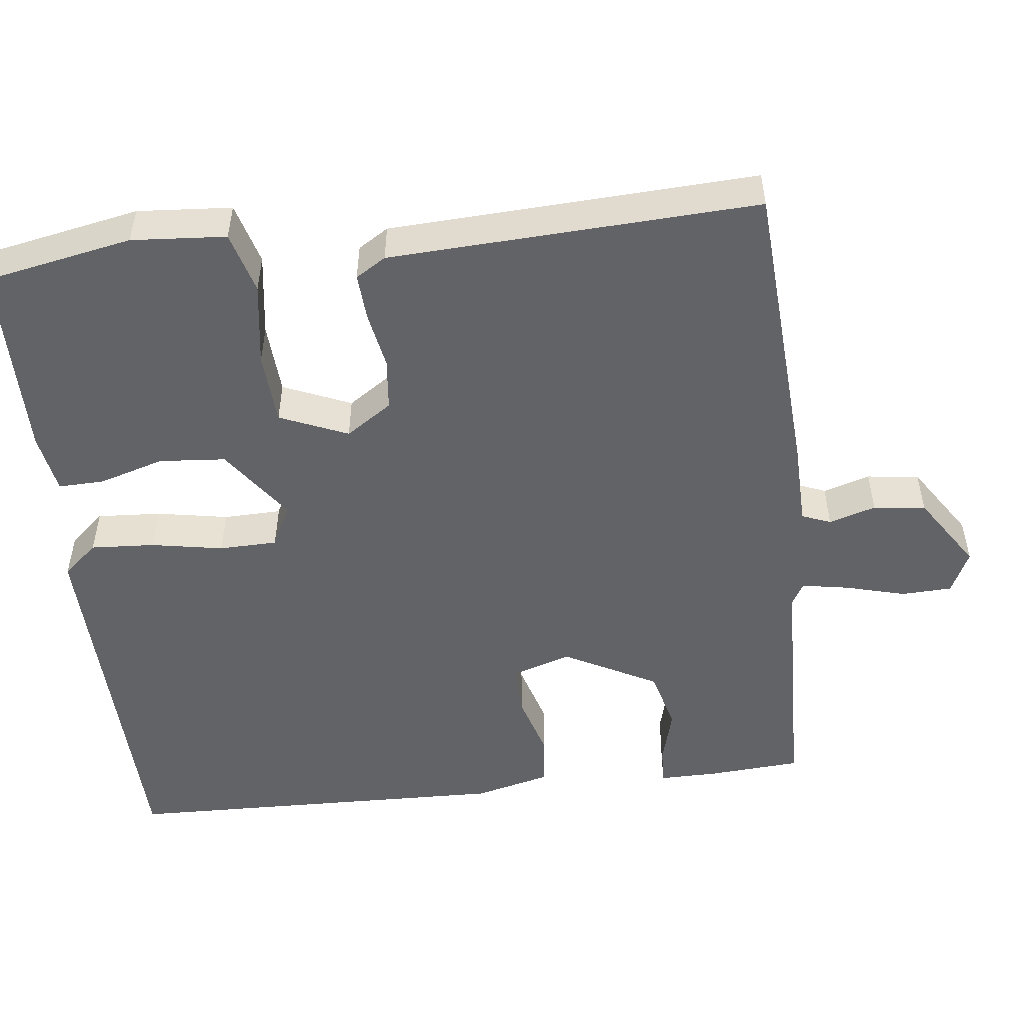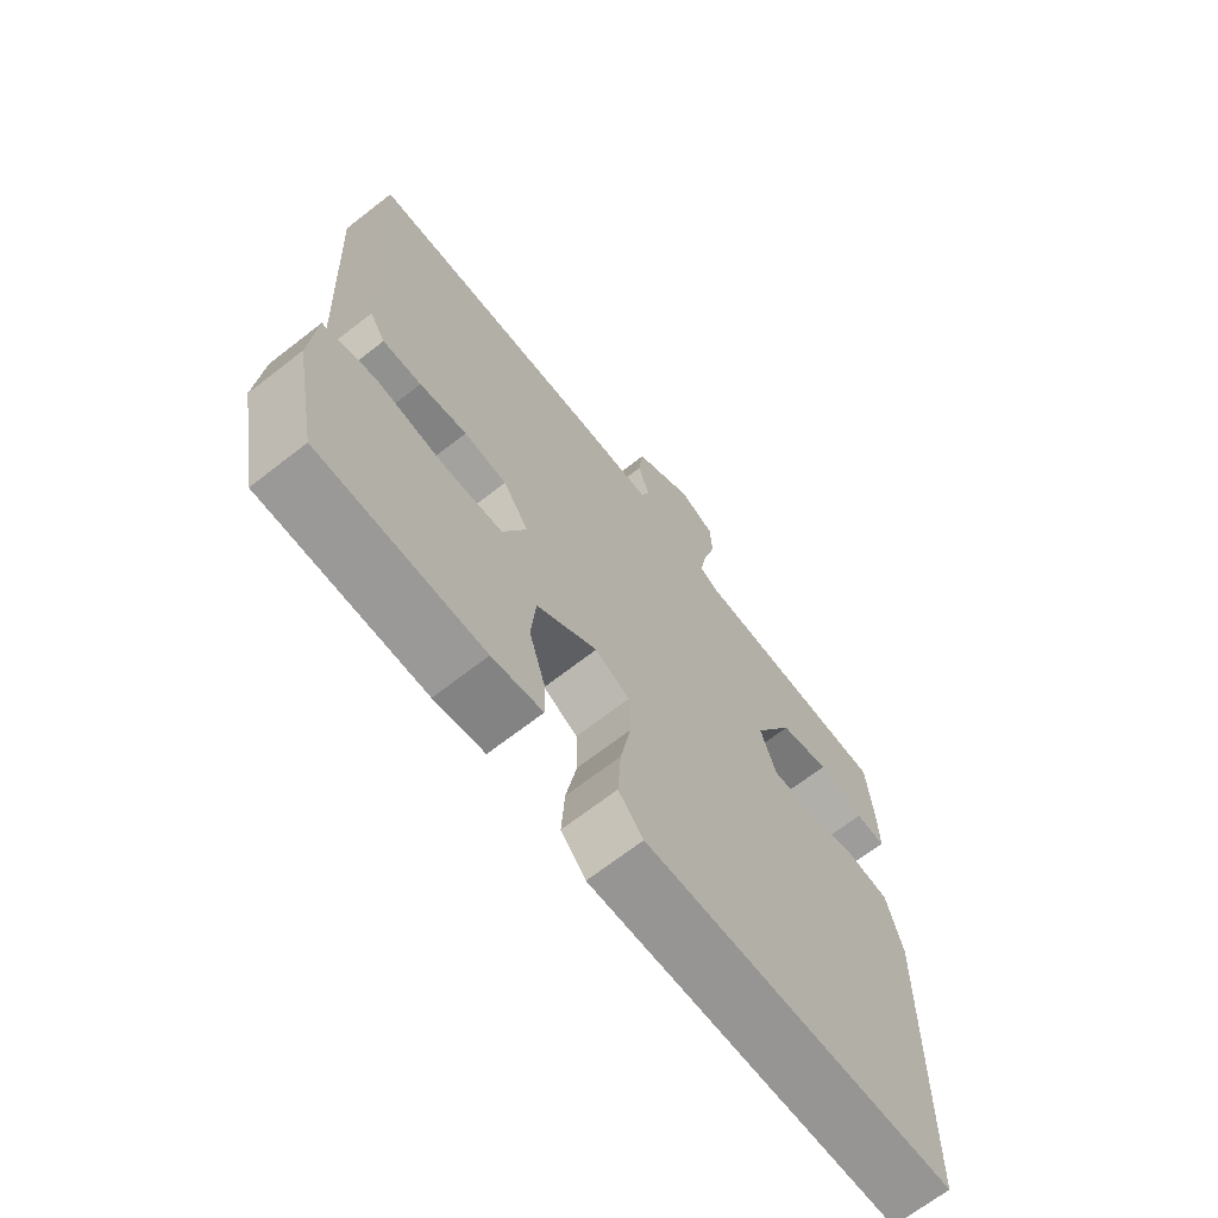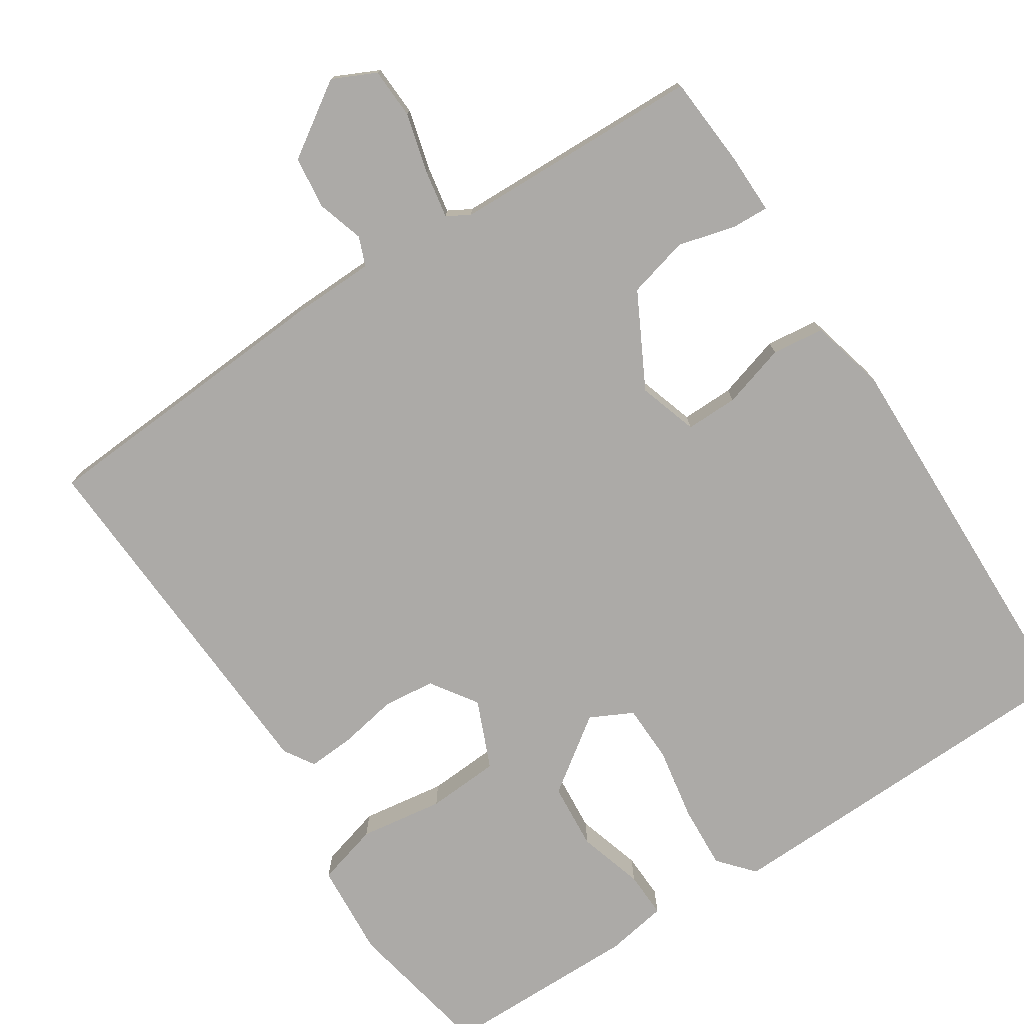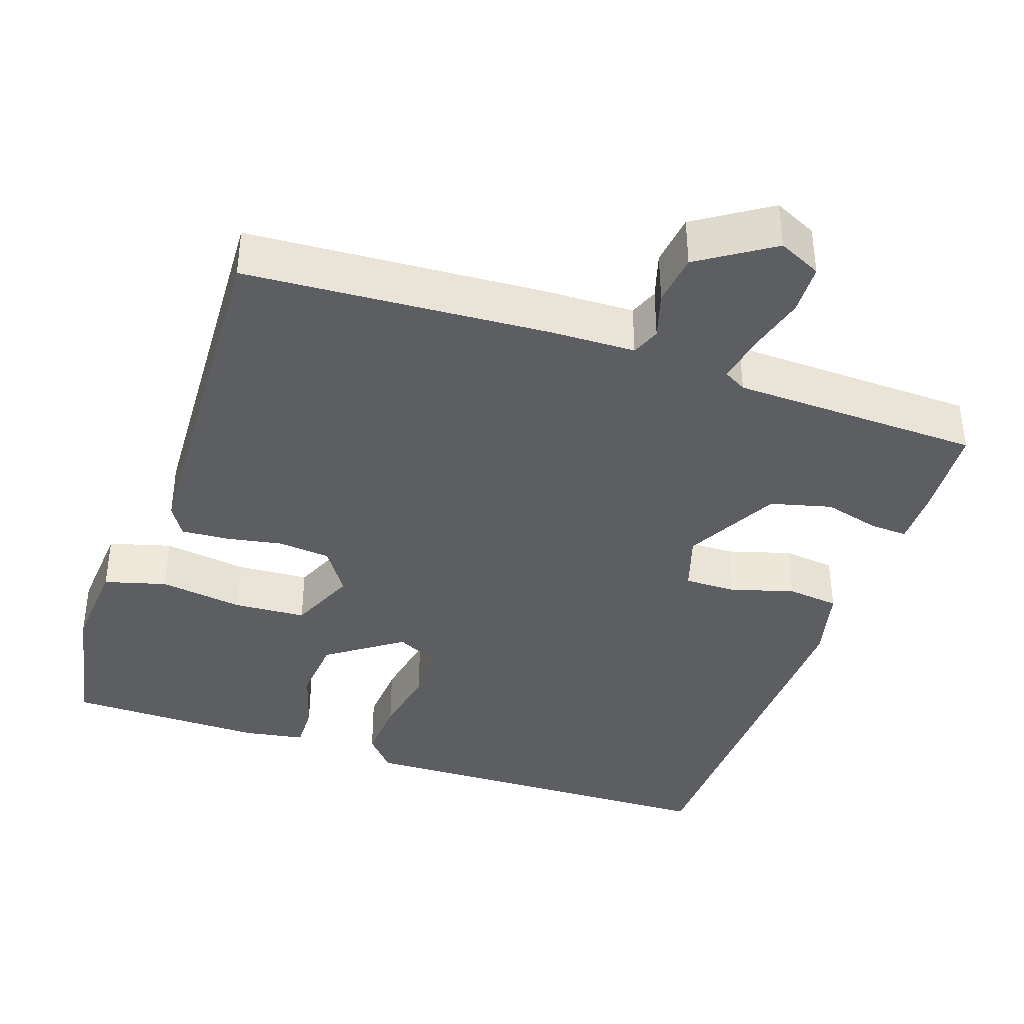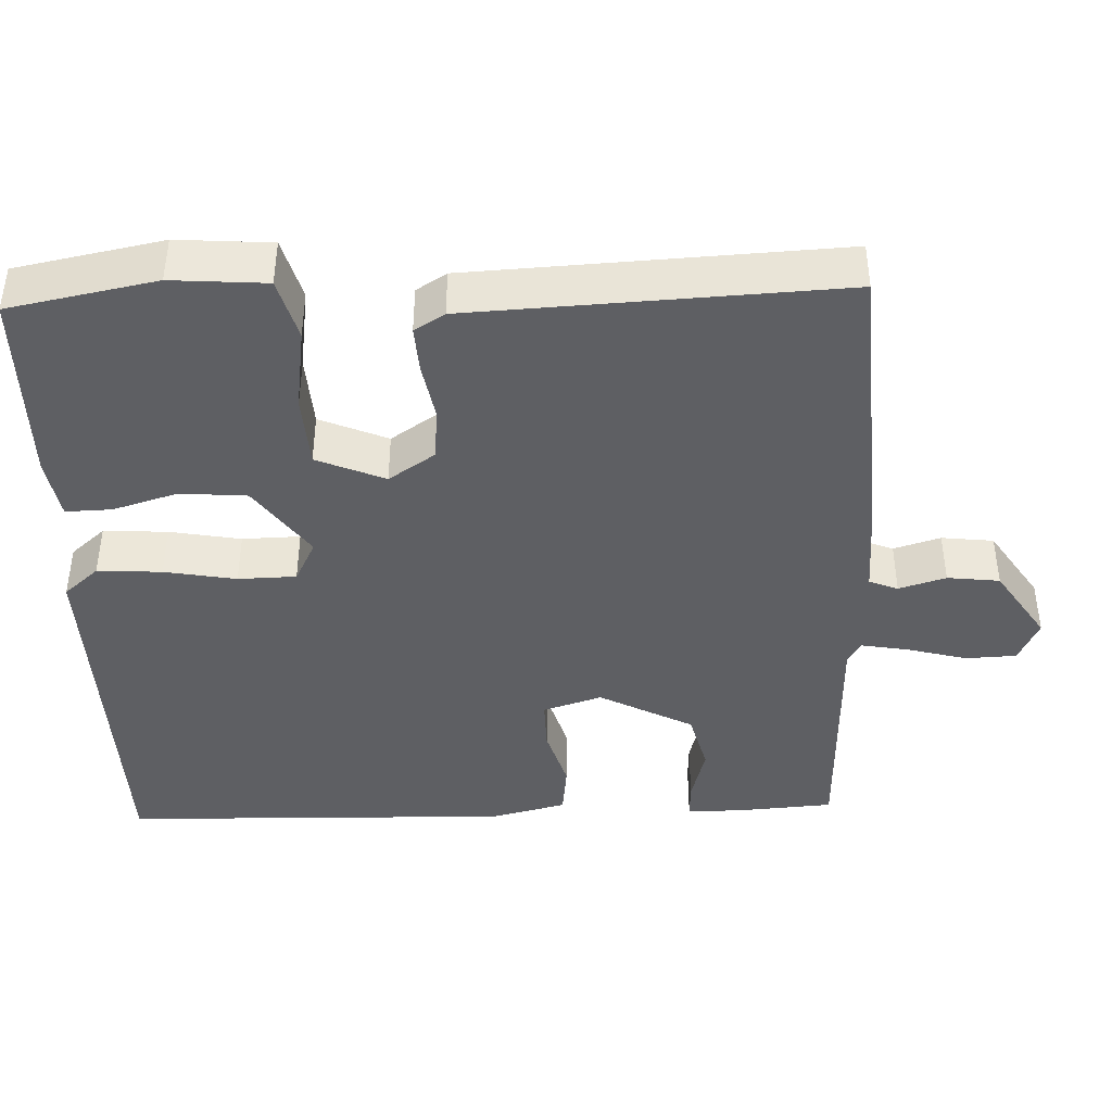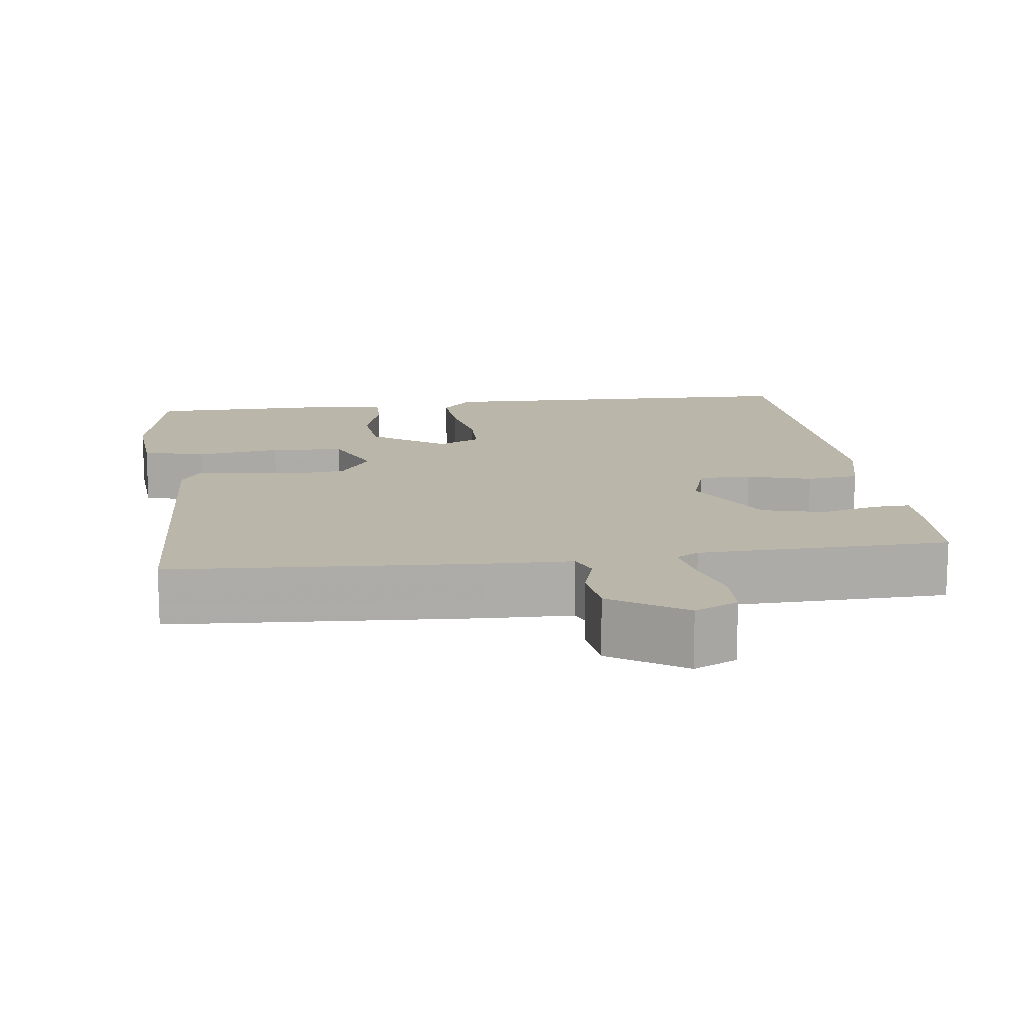
<metadata>
{"format":"obj","ext":"obj","renderer":"f3d","projection":"perspective","resolution":1024,"background":"white","views":[{"elev":-50.9,"azim":-83.5,"up":"+Y"},{"elev":-68.6,"azim":-52.1,"up":"+Z"},{"elev":-76.1,"azim":33.0,"up":"+Y"},{"elev":-38.5,"azim":-19.1,"up":"+Y"},{"elev":-41.8,"azim":-88.0,"up":"+Y"},{"elev":13.8,"azim":-7.6,"up":"+Y"}]}
</metadata>
<code>
v -0.5 0.07 -0.5
v -0.538 0.07 -0.305
v -0.529 0.07 -0.18
v -0.447 0.07 -0.157
v -0.336 0.07 -0.173
v -0.24 0.07 -0.167
v -0.202 0.07 -0.077
v -0.243 0.07 -0.016
v -0.312 0.07 -0.009
v -0.388 0.07 -0.023
v -0.45 0.07 -0.027
v -0.475 0.07 0.013
v -0.5 0.07 0.5
v -0.1 0.07 0.526
v 0.012 0.07 0.529
v 0.027 0.07 0.567
v 0.008 0.07 0.629
v 0.016 0.07 0.698
v 0.113 0.07 0.762
v 0.17 0.07 0.735
v 0.173 0.07 0.668
v 0.152 0.07 0.589
v 0.141 0.07 0.526
v 0.171 0.07 0.509
v 0.5 0.07 0.5
v 0.509 0.07 0.378
v 0.51 0.07 0.299
v 0.461 0.07 0.301
v 0.386 0.07 0.321
v 0.305 0.07 0.3
v 0.24 0.07 0.176
v 0.265 0.07 0.098
v 0.334 0.07 0.099
v 0.418 0.07 0.124
v 0.487 0.07 0.116
v 0.512 0.07 0.016
v 0.5 0.07 -0.5
v -0.004 0.07 -0.514
v -0.044 0.07 -0.468
v -0.039 0.07 -0.383
v -0.022 0.07 -0.288
v -0.024 0.07 -0.211
v -0.08 0.07 -0.183
v -0.178 0.07 -0.253
v -0.185 0.07 -0.341
v -0.159 0.07 -0.427
v -0.157 0.07 -0.488
v -0.238 0.07 -0.502
v -0.5 0 -0.5
v -0.538 0 -0.305
v -0.529 0 -0.18
v -0.447 0 -0.157
v -0.336 0 -0.173
v -0.24 0 -0.167
v -0.202 0 -0.077
v -0.243 0 -0.016
v -0.312 0 -0.009
v -0.388 0 -0.023
v -0.45 0 -0.027
v -0.475 0 0.013
v -0.5 0 0.5
v -0.1 0 0.526
v 0.012 0 0.529
v 0.027 0 0.567
v 0.008 0 0.629
v 0.016 0 0.698
v 0.113 0 0.762
v 0.17 0 0.735
v 0.173 0 0.668
v 0.152 0 0.589
v 0.141 0 0.526
v 0.171 0 0.509
v 0.5 0 0.5
v 0.509 0 0.378
v 0.51 0 0.299
v 0.461 0 0.301
v 0.386 0 0.321
v 0.305 0 0.3
v 0.24 0 0.176
v 0.265 0 0.098
v 0.334 0 0.099
v 0.418 0 0.124
v 0.487 0 0.116
v 0.512 0 0.016
v 0.5 0 -0.5
v -0.004 0 -0.514
v -0.044 0 -0.468
v -0.039 0 -0.383
v -0.022 0 -0.288
v -0.024 0 -0.211
v -0.08 0 -0.183
v -0.178 0 -0.253
v -0.185 0 -0.341
v -0.159 0 -0.427
v -0.157 0 -0.488
v -0.238 0 -0.502
f 3 4 5
f 2 3 5
f 1 2 5
f 48 1 5
f 47 48 5
f 46 47 5
f 45 46 5
f 44 45 5 6
f 43 44 6 7
f 42 43 7 8
f 39 40 41
f 38 39 41
f 37 38 41
f 36 37 41
f 35 36 41
f 34 35 41
f 33 34 41
f 32 33 41 42
f 31 32 42 8
f 27 28 29
f 26 27 29
f 25 26 29
f 24 25 29
f 23 24 29 30
f 20 21 22
f 19 20 22
f 18 19 22
f 17 18 22
f 16 17 22
f 15 16 22 23
f 23 30 31
f 15 23 31
f 14 15 31
f 13 14 31
f 12 13 31
f 11 12 31
f 10 11 31
f 9 10 31
f 8 9 31
f 53 52 51
f 53 51 50
f 53 50 49
f 53 49 96
f 53 96 95
f 53 95 94
f 53 94 93
f 54 53 93 92
f 55 54 92 91
f 56 55 91 90
f 89 88 87
f 89 87 86
f 89 86 85
f 89 85 84
f 89 84 83
f 89 83 82
f 89 82 81
f 90 89 81 80
f 56 90 80 79
f 77 76 75
f 77 75 74
f 77 74 73
f 77 73 72
f 78 77 72 71
f 70 69 68
f 70 68 67
f 70 67 66
f 70 66 65
f 70 65 64
f 71 70 64 63
f 79 78 71
f 79 71 63
f 79 63 62
f 79 62 61
f 79 61 60
f 79 60 59
f 79 59 58
f 79 58 57
f 79 57 56
f 1 49 50 2
f 2 50 51 3
f 3 51 52 4
f 4 52 53 5
f 5 53 54 6
f 6 54 55 7
f 7 55 56 8
f 8 56 57 9
f 9 57 58 10
f 10 58 59 11
f 11 59 60 12
f 12 60 61 13
f 13 61 62 14
f 14 62 63 15
f 15 63 64 16
f 16 64 65 17
f 17 65 66 18
f 18 66 67 19
f 19 67 68 20
f 20 68 69 21
f 21 69 70 22
f 22 70 71 23
f 23 71 72 24
f 24 72 73 25
f 25 73 74 26
f 26 74 75 27
f 27 75 76 28
f 28 76 77 29
f 29 77 78 30
f 30 78 79 31
f 31 79 80 32
f 32 80 81 33
f 33 81 82 34
f 34 82 83 35
f 35 83 84 36
f 36 84 85 37
f 37 85 86 38
f 38 86 87 39
f 39 87 88 40
f 40 88 89 41
f 41 89 90 42
f 42 90 91 43
f 43 91 92 44
f 44 92 93 45
f 45 93 94 46
f 46 94 95 47
f 47 95 96 48
f 48 96 49 1

</code>
